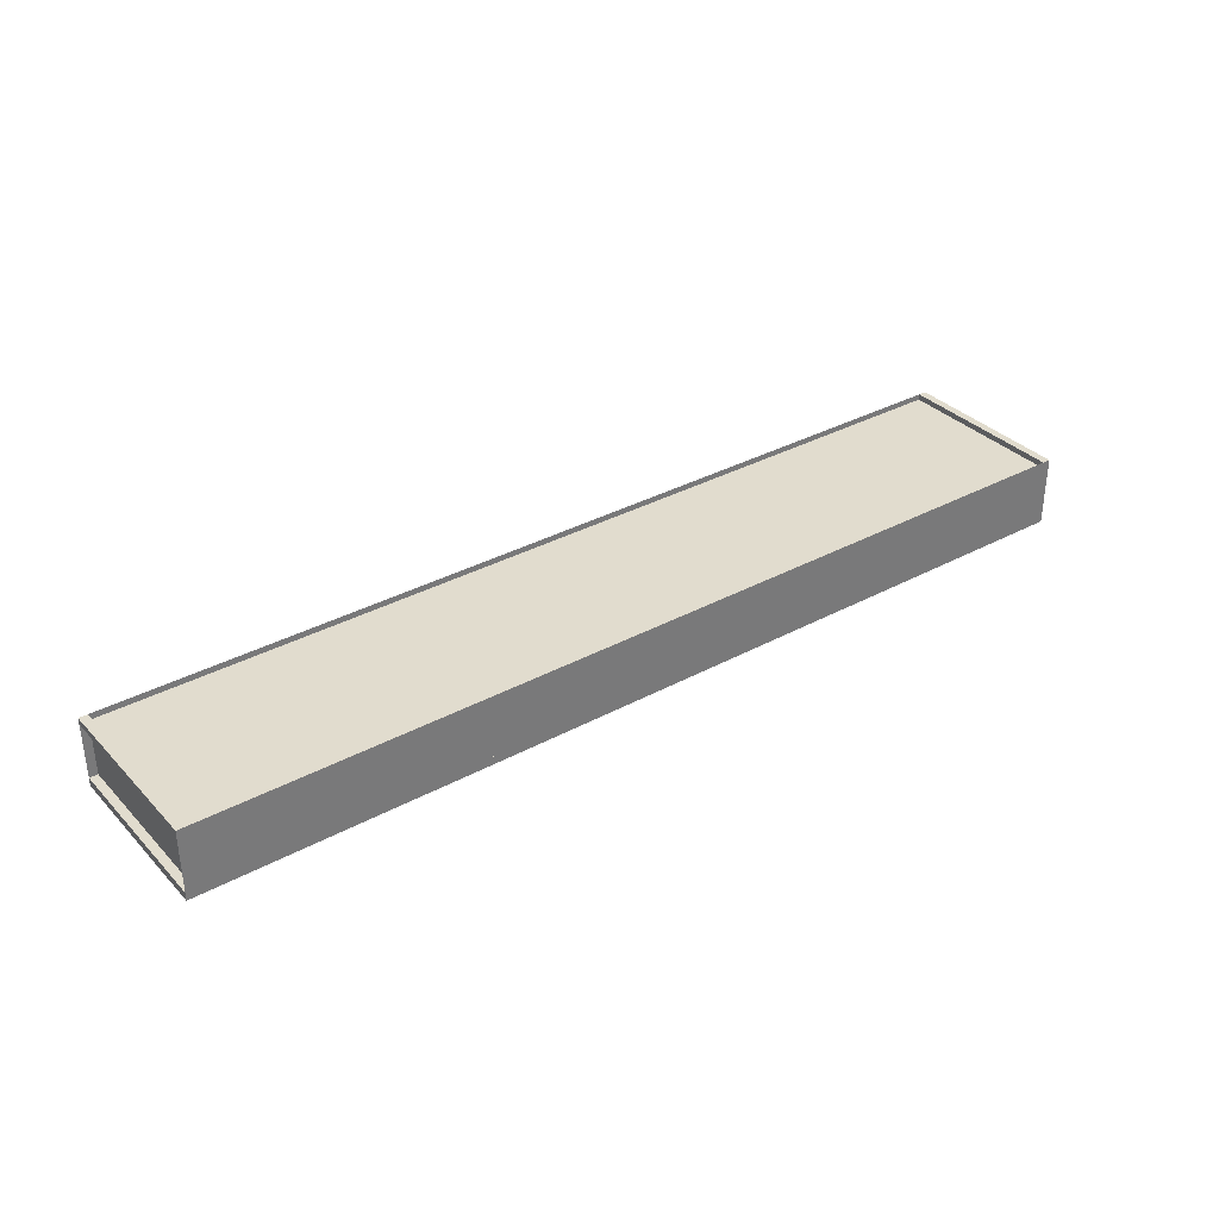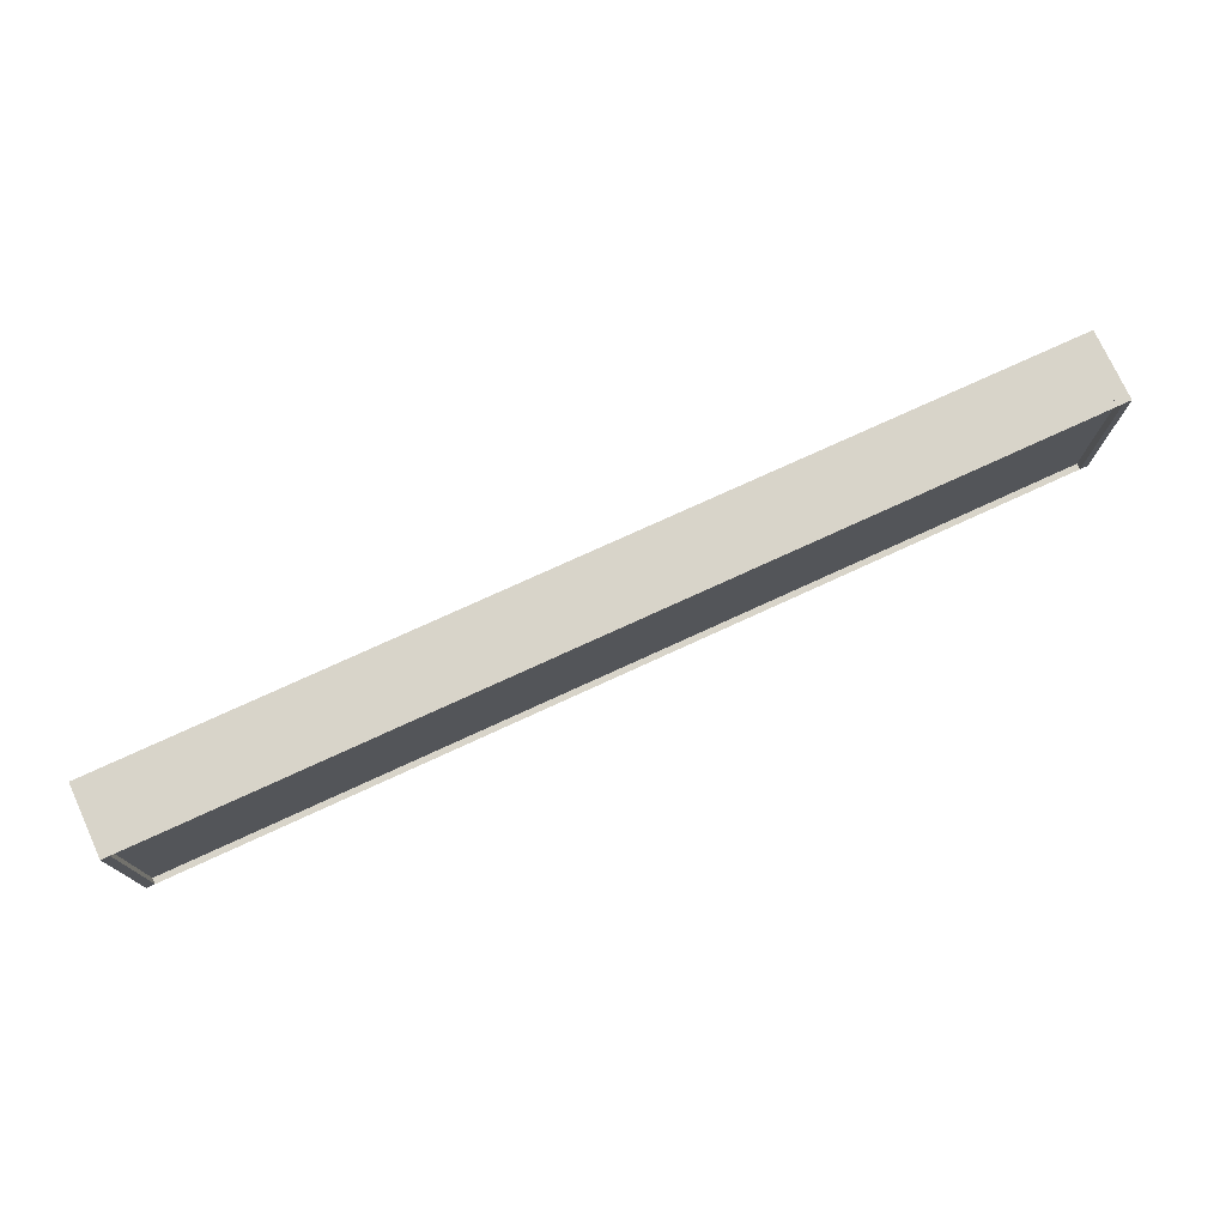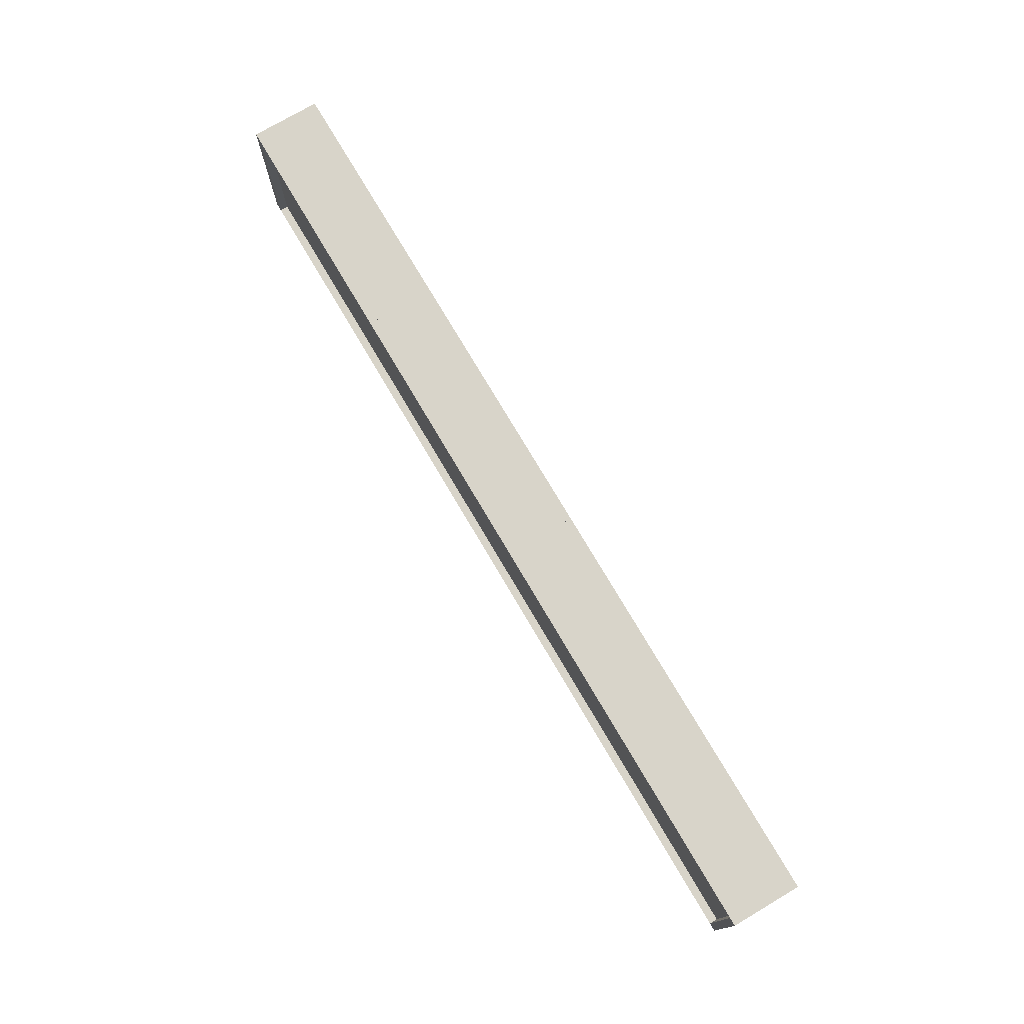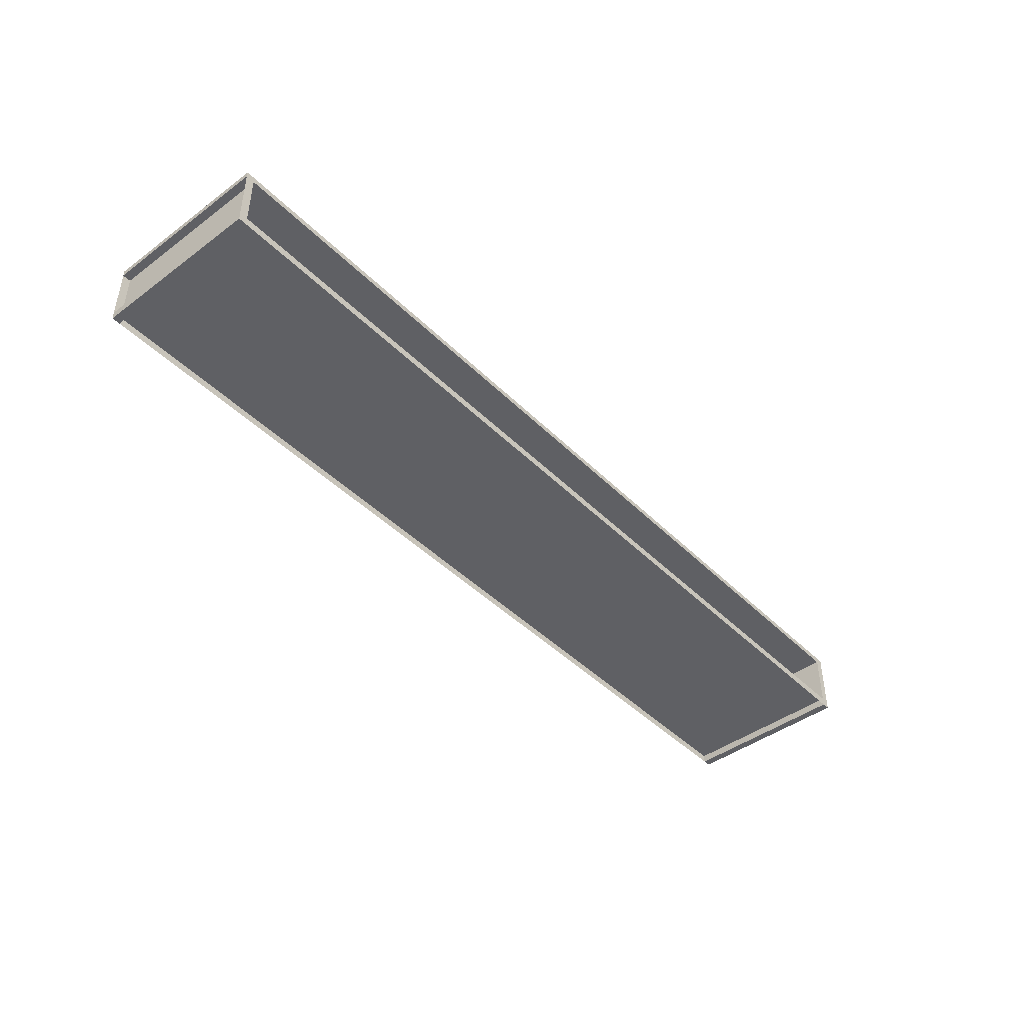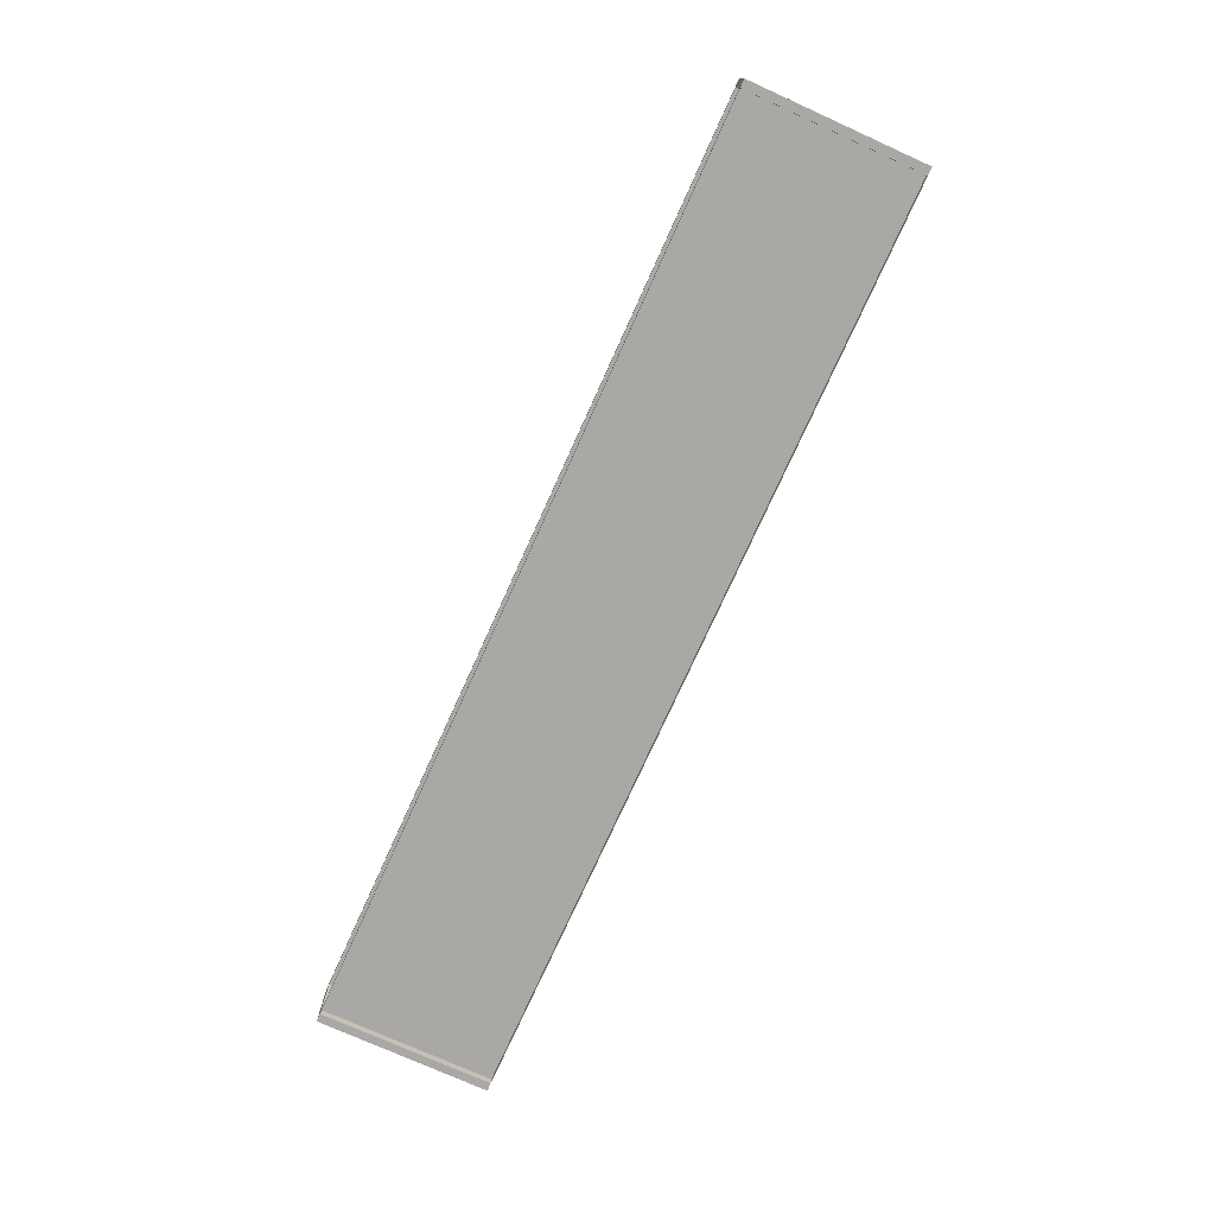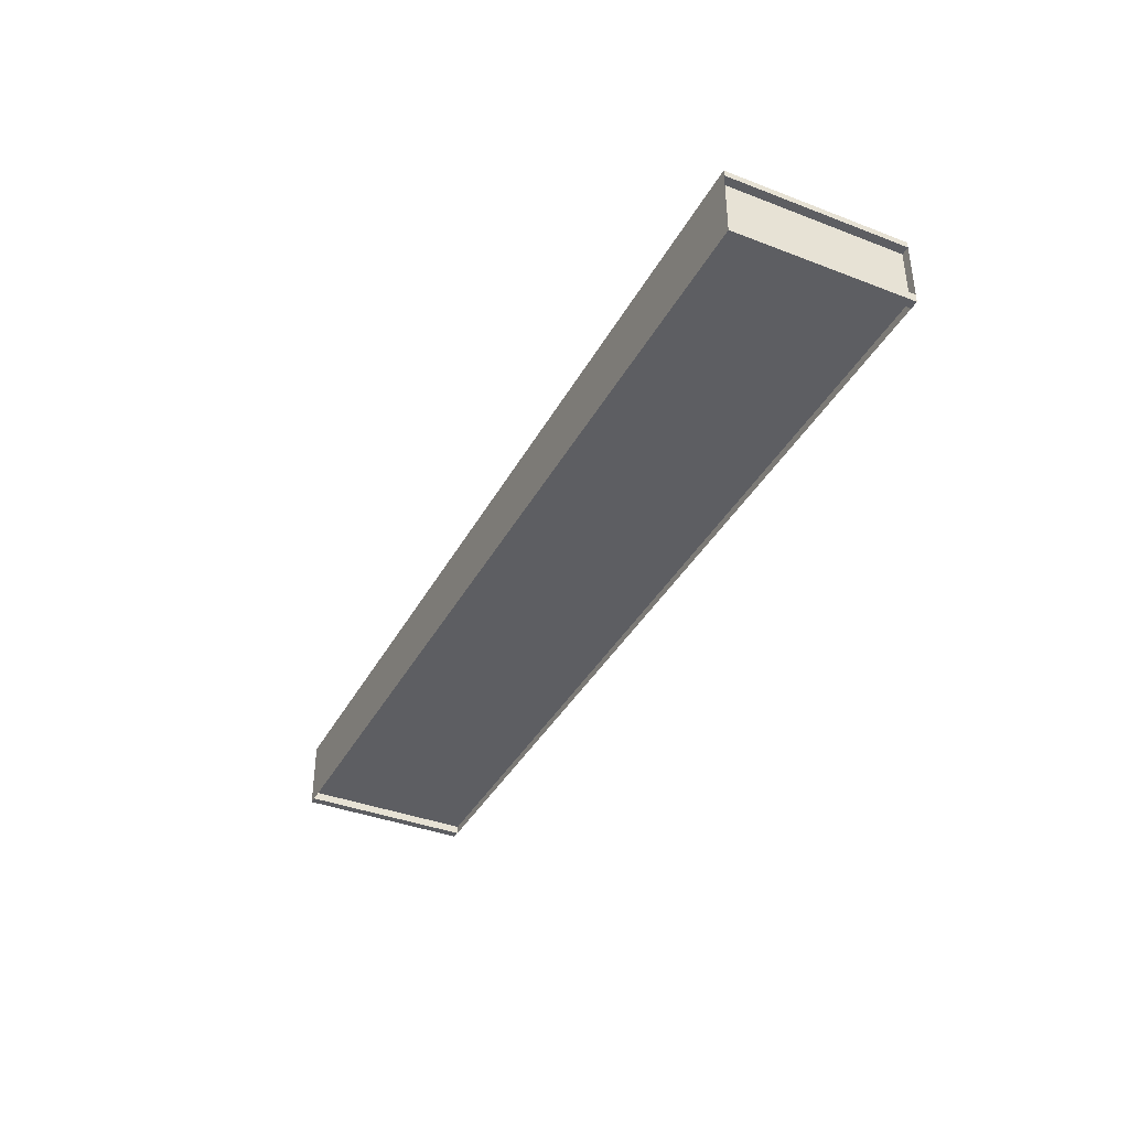
<metadata>
{"format":"obj","ext":"obj","renderer":"f3d","projection":"perspective","resolution":1024,"background":"white","views":[{"elev":34.1,"azim":-36.4,"up":"+Y"},{"elev":75.3,"azim":155.3,"up":"+Z"},{"elev":75.3,"azim":59.5,"up":"+Z"},{"elev":-44.0,"azim":131.0,"up":"+Y"},{"elev":-75.2,"azim":-114.3,"up":"+Y"},{"elev":-38.4,"azim":64.1,"up":"+Y"}]}
</metadata>
<code>
o Cube
g Cube
v 0 0.09894 -1.526e-05
v -56.4 0.09894 -1.526e-05
v -2.851e-06 4.316 7.259e-07
v -56.4 4.316 7.259e-07
v -55.9 0.09894 -1.526e-05
v -55.9 0.09894 -10.47
v -55.9 4.316 7.259e-07
v -55.9 4.316 -10.47
v -0.5 0.09894 -10.47
v -0.5 0.09894 -1.526e-05
v -0.5 4.316 -10.47
v -0.5 4.316 7.259e-07
v -2.851e-06 3.954 1.379e-05
v -56.4 3.954 1.379e-05
v -2.851e-06 3.954 -10.47
v -56.4 3.954 -10.47
v 0 0.5989 -10.47
v -56.4 0.5989 -10.47
v 0 0.5989 -1.526e-05
v -56.4 0.5989 -1.526e-05
v -56.4 0.09894 -10.47
v 0 0.09894 -10.47
v -2.851e-06 4.316 -10.47
v -56.4 4.316 -10.47
f 1 2 4 3
f 5 6 8 7
f 9 10 12 11
f 13 14 16 15
f 17 18 20 19
f 19 20 2 1
f 20 18 21 2
f 18 17 22 21
f 17 19 1 22
f 11 12 3 23
f 12 10 1 3
f 10 9 22 1
f 9 11 23 22
f 7 8 24 4
f 8 6 21 24
f 6 5 2 21
f 5 7 4 2
f 15 16 24 23
f 16 14 4 24
f 14 13 3 4
f 13 15 23 3

</code>
